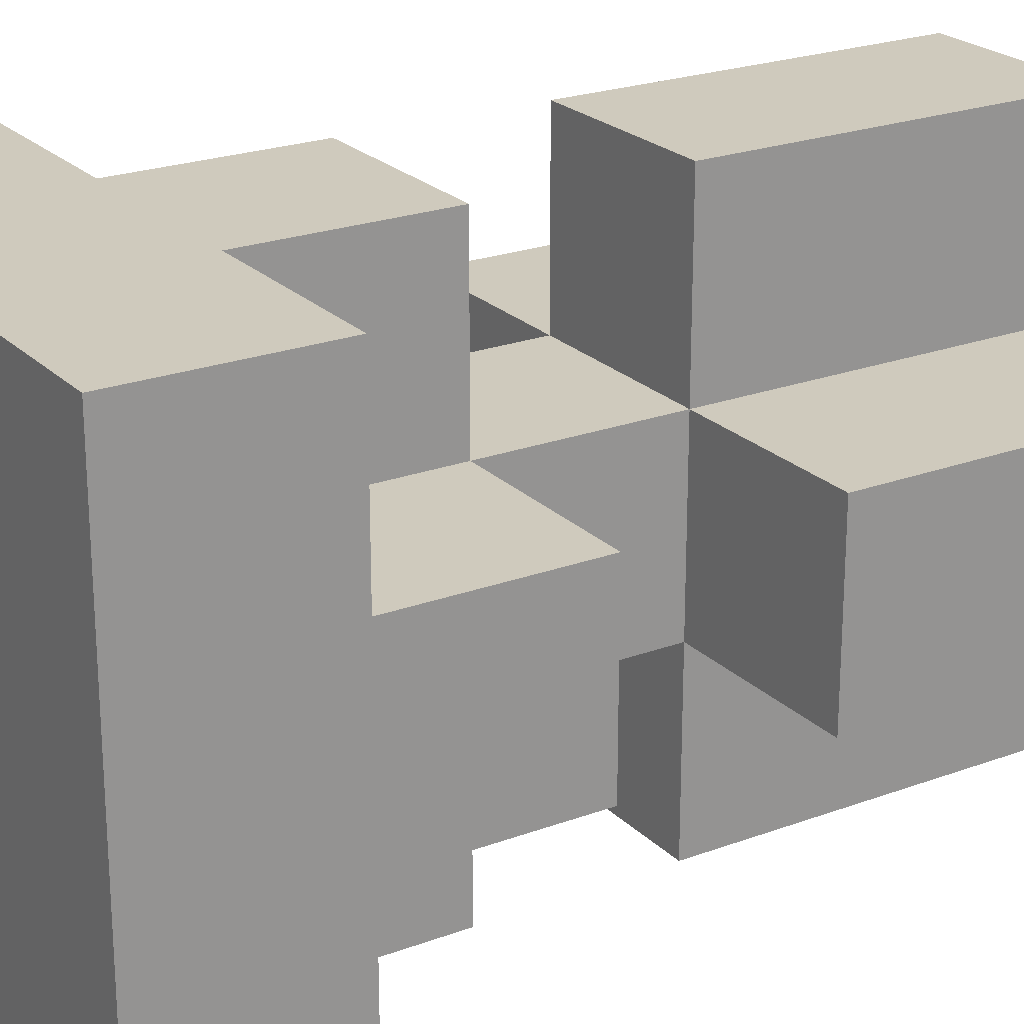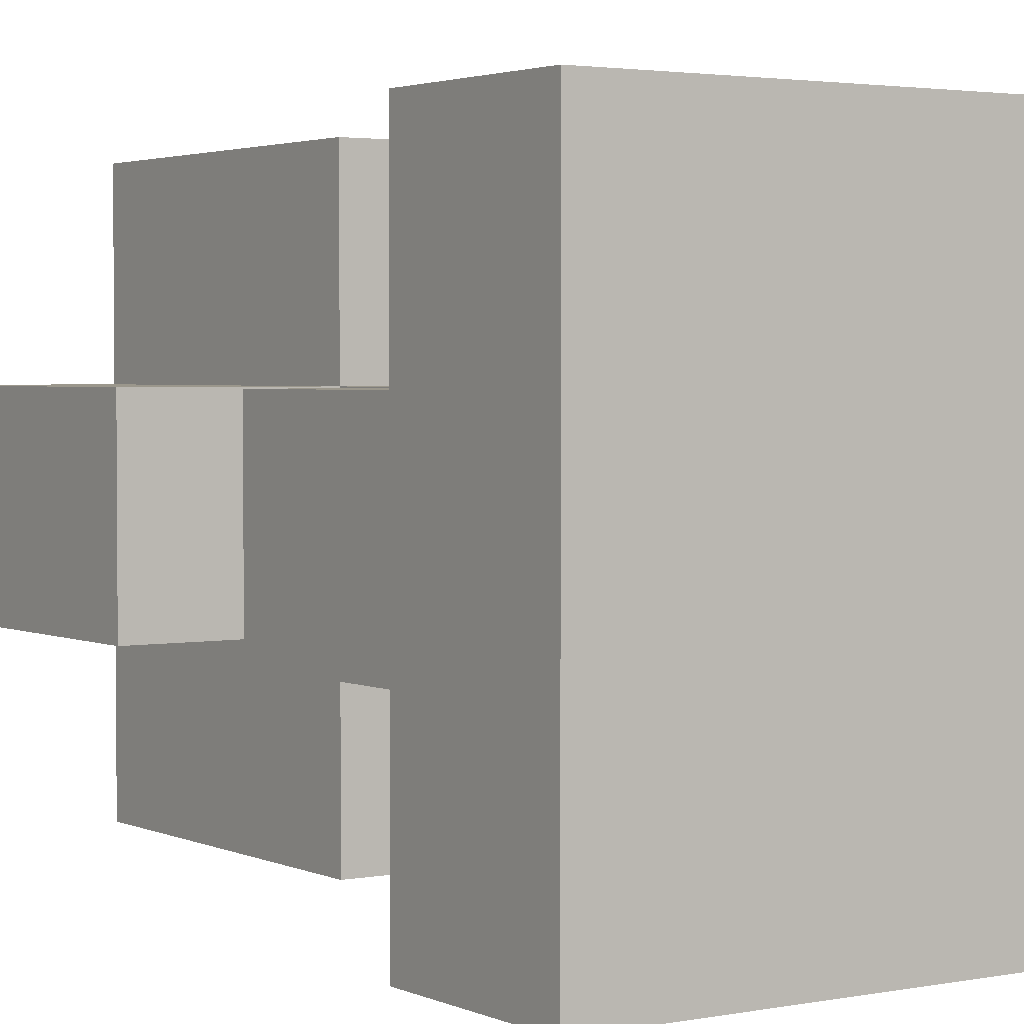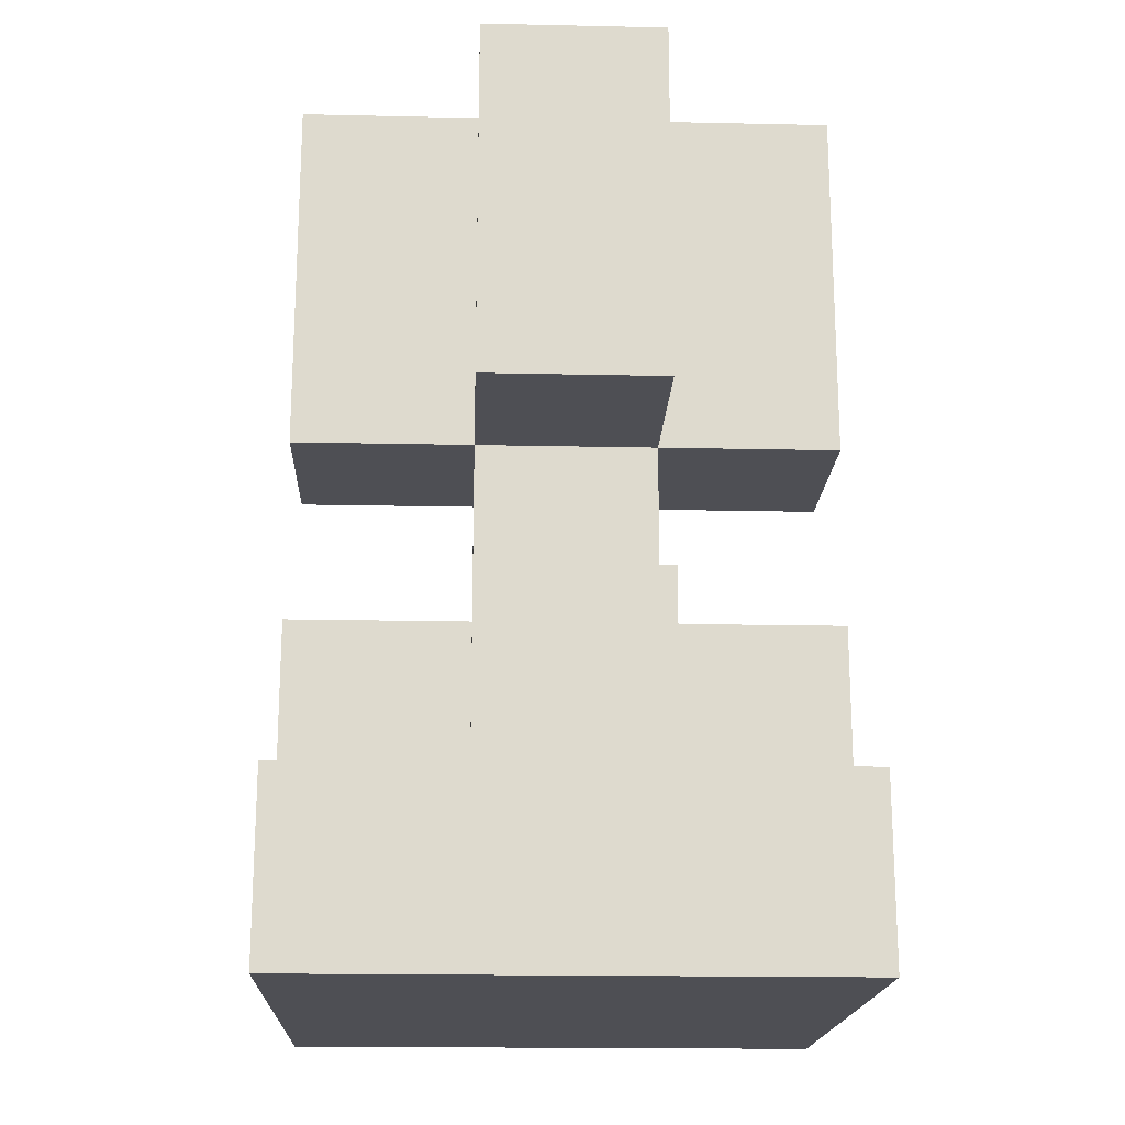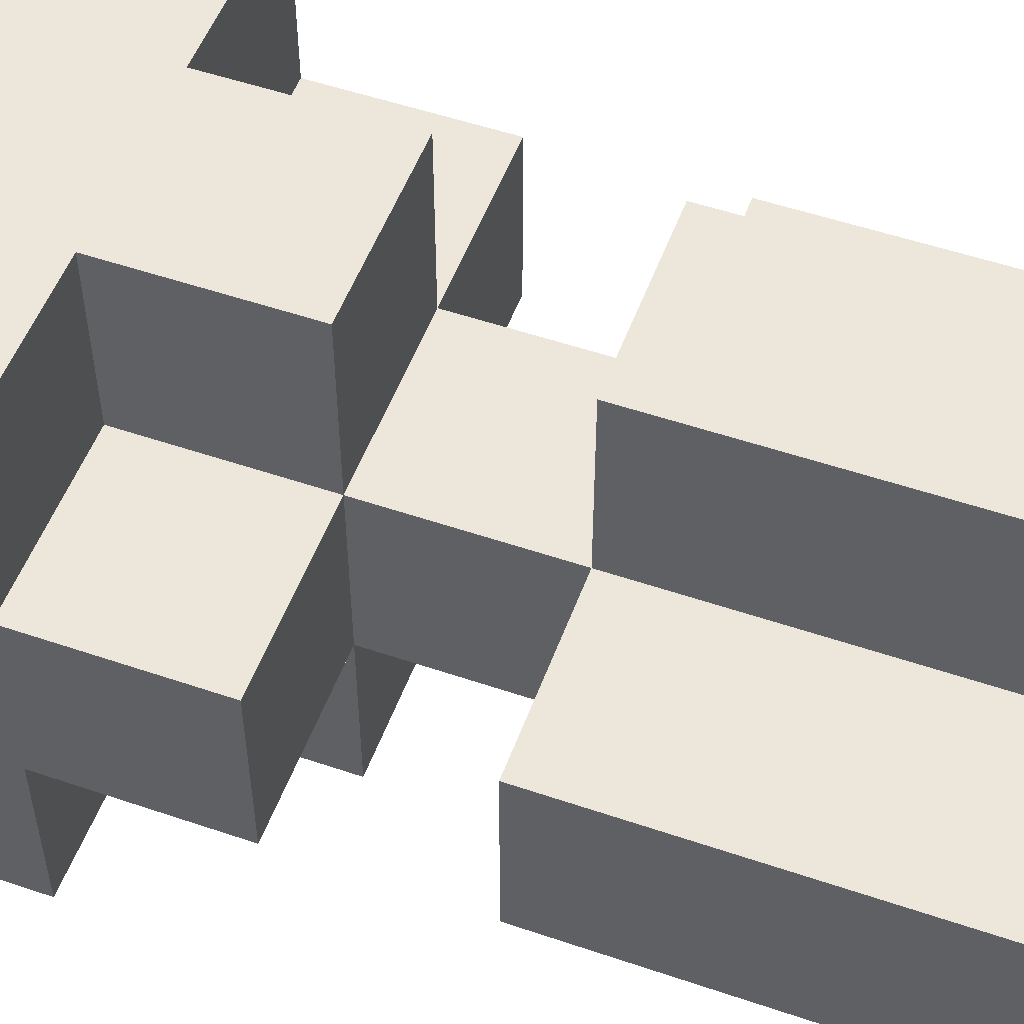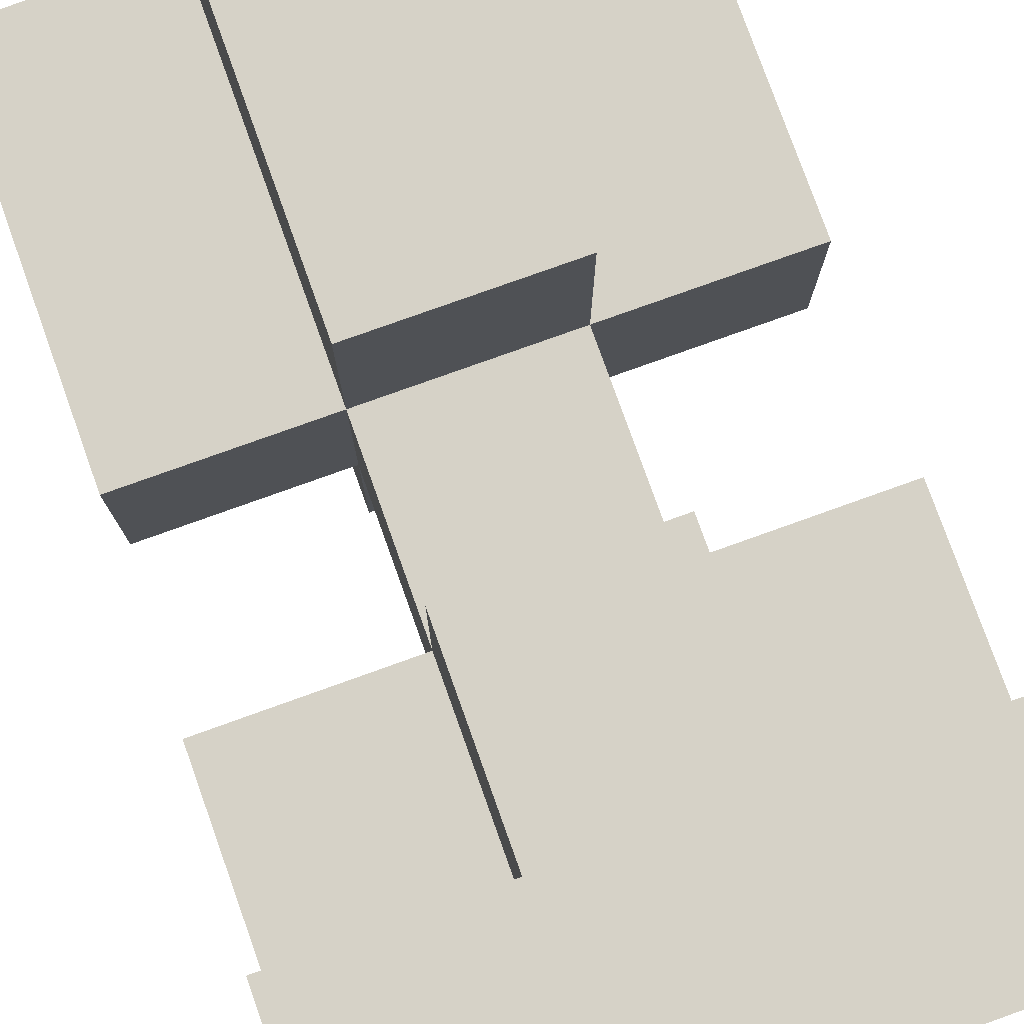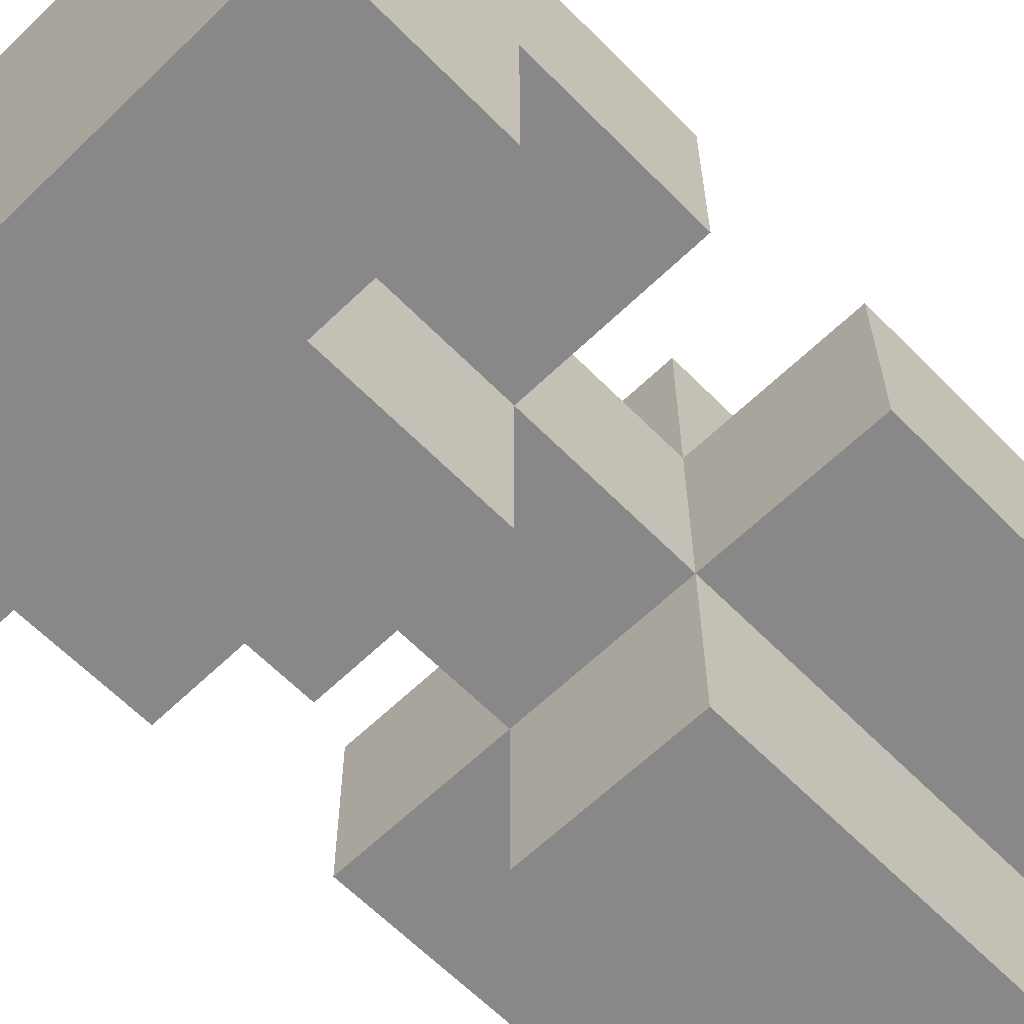
<metadata>
{"format":"obj","ext":"obj","renderer":"f3d","projection":"perspective","resolution":1024,"background":"white","views":[{"elev":23.0,"azim":57.7,"up":"+Z"},{"elev":2.6,"azim":-33.9,"up":"+Z"},{"elev":-18.3,"azim":177.6,"up":"+Y"},{"elev":52.9,"azim":110.1,"up":"+Z"},{"elev":78.5,"azim":-19.7,"up":"+Z"},{"elev":-62.7,"azim":44.3,"up":"+Z"}]}
</metadata>
<code>
o turnip_growth4
v -0.3 0 2
v -0.3 0 1.7
v -0.3 0.1 2
v -0.3 0.1 1.9
v -0.3 0.1 1.8
v -0.3 0.1 1.7
v -0.3 0.2 1.9
v -0.3 0.2 1.8
v -0.3 0.3 1.9
v -0.3 0.3 1.8
v -0.3 0.5 1.9
v -0.3 0.5 1.8
v -0.2 0.1 2
v -0.2 0.1 1.9
v -0.2 0.1 1.8
v -0.2 0.1 1.7
v -0.2 0.2 2
v -0.2 0.2 1.9
v -0.2 0.2 1.8
v -0.2 0.2 1.7
v -0.2 0.3 2
v -0.2 0.3 1.9
v -0.2 0.3 1.8
v -0.2 0.3 1.7
v -0.2 0.5 2
v -0.2 0.5 1.9
v -0.2 0.5 1.8
v -0.2 0.5 1.7
v -0.1 0.4 1.9
v -0.1 0.4 1.8
v -0.1 0.5 1.9
v -0.1 0.5 1.8
v -0.2 0.4 1.9
v -0.2 0.4 1.8
v -0.2 0.5 1.9
v -0.2 0.5 1.8
v -0.1 0.1 2
v -0.1 0.1 1.9
v -0.1 0.1 1.8
v -0.1 0.1 1.7
v -0.1 0.2 2
v -0.1 0.2 1.9
v -0.1 0.2 1.8
v -0.1 0.2 1.7
v -0.1 0.3 2
v -0.1 0.3 1.9
v -0.1 0.3 1.8
v -0.1 0.3 1.7
v -0.1 0.5 2
v -0.1 0.5 1.9
v -0.1 0.5 1.8
v -0.1 0.5 1.7
v 0 0 2
v 0 0 1.7
v 0 0.1 2
v 0 0.1 1.9
v 0 0.1 1.8
v 0 0.1 1.7
v 0 0.2 1.9
v 0 0.2 1.8
v 0 0.3 1.9
v 0 0.3 1.8
v 0 0.5 1.9
v 0 0.5 1.8
v -0.3 0 2
v -0.3 0.1 2
v -0.2 0.1 2
v -0.2 0.2 2
v -0.2 0.3 2
v -0.2 0.5 2
v -0.1 0.1 2
v -0.1 0.2 2
v -0.1 0.3 2
v -0.1 0.5 2
v 0 0 2
v 0 0.1 2
v -0.3 0.1 1.9
v -0.3 0.2 1.9
v -0.3 0.3 1.9
v -0.3 0.5 1.9
v -0.2 0.1 1.9
v -0.2 0.2 1.9
v -0.2 0.3 1.9
v -0.2 0.5 1.9
v -0.1 0.1 1.9
v -0.1 0.2 1.9
v -0.1 0.3 1.9
v -0.1 0.5 1.9
v 0 0.1 1.9
v 0 0.2 1.9
v 0 0.3 1.9
v 0 0.5 1.9
v -0.2 0.4 1.8
v -0.2 0.5 1.8
v -0.1 0.4 1.8
v -0.1 0.5 1.8
v -0.2 0.4 1.9
v -0.2 0.5 1.9
v -0.1 0.4 1.9
v -0.1 0.5 1.9
v -0.3 0.1 1.8
v -0.3 0.2 1.8
v -0.3 0.3 1.8
v -0.3 0.5 1.8
v -0.2 0.1 1.8
v -0.2 0.2 1.8
v -0.2 0.3 1.8
v -0.2 0.5 1.8
v -0.1 0.1 1.8
v -0.1 0.2 1.8
v -0.1 0.3 1.8
v -0.1 0.5 1.8
v 0 0.1 1.8
v 0 0.2 1.8
v 0 0.3 1.8
v 0 0.5 1.8
v -0.3 0 1.7
v -0.3 0.1 1.7
v -0.2 0.1 1.7
v -0.2 0.2 1.7
v -0.2 0.3 1.7
v -0.2 0.5 1.7
v -0.1 0.1 1.7
v -0.1 0.2 1.7
v -0.1 0.3 1.7
v -0.1 0.5 1.7
v 0 0 1.7
v 0 0.1 1.7
v -0.3 0 2
v 0 0 2
v -0.3 0 1.7
v 0 0 1.7
v -0.2 0.3 2
v -0.1 0.3 2
v -0.3 0.3 1.9
v -0.2 0.3 1.9
v -0.1 0.3 1.9
v 0 0.3 1.9
v -0.3 0.3 1.8
v -0.2 0.3 1.8
v -0.1 0.3 1.8
v 0 0.3 1.8
v -0.2 0.3 1.7
v -0.1 0.3 1.7
v -0.3 0.1 2
v -0.2 0.1 2
v -0.1 0.1 2
v 0 0.1 2
v -0.3 0.1 1.9
v -0.2 0.1 1.9
v -0.1 0.1 1.9
v 0 0.1 1.9
v -0.3 0.1 1.8
v -0.2 0.1 1.8
v -0.1 0.1 1.8
v 0 0.1 1.8
v -0.3 0.1 1.7
v -0.2 0.1 1.7
v -0.1 0.1 1.7
v 0 0.1 1.7
v -0.2 0.2 2
v -0.1 0.2 2
v -0.3 0.2 1.9
v -0.2 0.2 1.9
v -0.1 0.2 1.9
v 0 0.2 1.9
v -0.3 0.2 1.8
v -0.2 0.2 1.8
v -0.1 0.2 1.8
v 0 0.2 1.8
v -0.2 0.2 1.7
v -0.1 0.2 1.7
v -0.2 0.4 1.9
v -0.1 0.4 1.9
v -0.2 0.4 1.8
v -0.1 0.4 1.8
v -0.2 0.5 2
v -0.1 0.5 2
v -0.3 0.5 1.9
v -0.2 0.5 1.9
v -0.1 0.5 1.9
v 0 0.5 1.9
v -0.3 0.5 1.8
v -0.2 0.5 1.8
v -0.1 0.5 1.8
v 0 0.5 1.8
v -0.2 0.5 1.7
v -0.1 0.5 1.7
f 3 2 1
f 4 2 3
f 5 2 4
f 6 2 5
f 7 5 4
f 8 5 7
f 11 10 9
f 12 10 11
f 17 14 13
f 18 14 17
f 19 16 15
f 20 16 19
f 22 19 18
f 23 19 22
f 25 22 21
f 26 22 25
f 27 24 23
f 28 24 27
f 31 30 29
f 32 30 31
f 33 34 35
f 35 34 36
f 37 38 41
f 41 38 42
f 39 40 43
f 43 40 44
f 42 43 46
f 46 43 47
f 45 46 49
f 49 46 50
f 47 48 51
f 51 48 52
f 53 54 55
f 55 54 56
f 56 54 57
f 57 54 58
f 56 57 59
f 59 57 60
f 61 62 63
f 63 62 64
f 67 66 65
f 71 67 65
f 71 68 67
f 72 68 71
f 73 70 69
f 74 70 73
f 75 71 65
f 76 71 75
f 81 78 77
f 82 78 81
f 83 80 79
f 84 80 83
f 86 83 82
f 87 83 86
f 89 86 85
f 90 86 89
f 91 88 87
f 92 88 91
f 95 94 93
f 96 94 95
f 97 98 99
f 99 98 100
f 101 102 105
f 105 102 106
f 103 104 107
f 107 104 108
f 106 107 110
f 110 107 111
f 109 110 113
f 113 110 114
f 111 112 115
f 115 112 116
f 117 118 119
f 117 119 123
f 119 120 123
f 123 120 124
f 121 122 125
f 125 122 126
f 117 123 127
f 127 123 128
f 131 130 129
f 132 130 131
f 136 134 133
f 137 134 136
f 139 136 135
f 140 136 139
f 141 138 137
f 142 138 141
f 143 141 140
f 144 141 143
f 145 146 149
f 149 146 150
f 147 148 151
f 151 148 152
f 153 154 157
f 157 154 158
f 155 156 159
f 159 156 160
f 161 162 164
f 164 162 165
f 163 164 167
f 167 164 168
f 165 166 169
f 169 166 170
f 168 169 171
f 171 169 172
f 173 174 175
f 175 174 176
f 177 178 180
f 180 178 181
f 179 180 183
f 183 180 184
f 181 182 185
f 185 182 186
f 184 185 187
f 187 185 188

</code>
